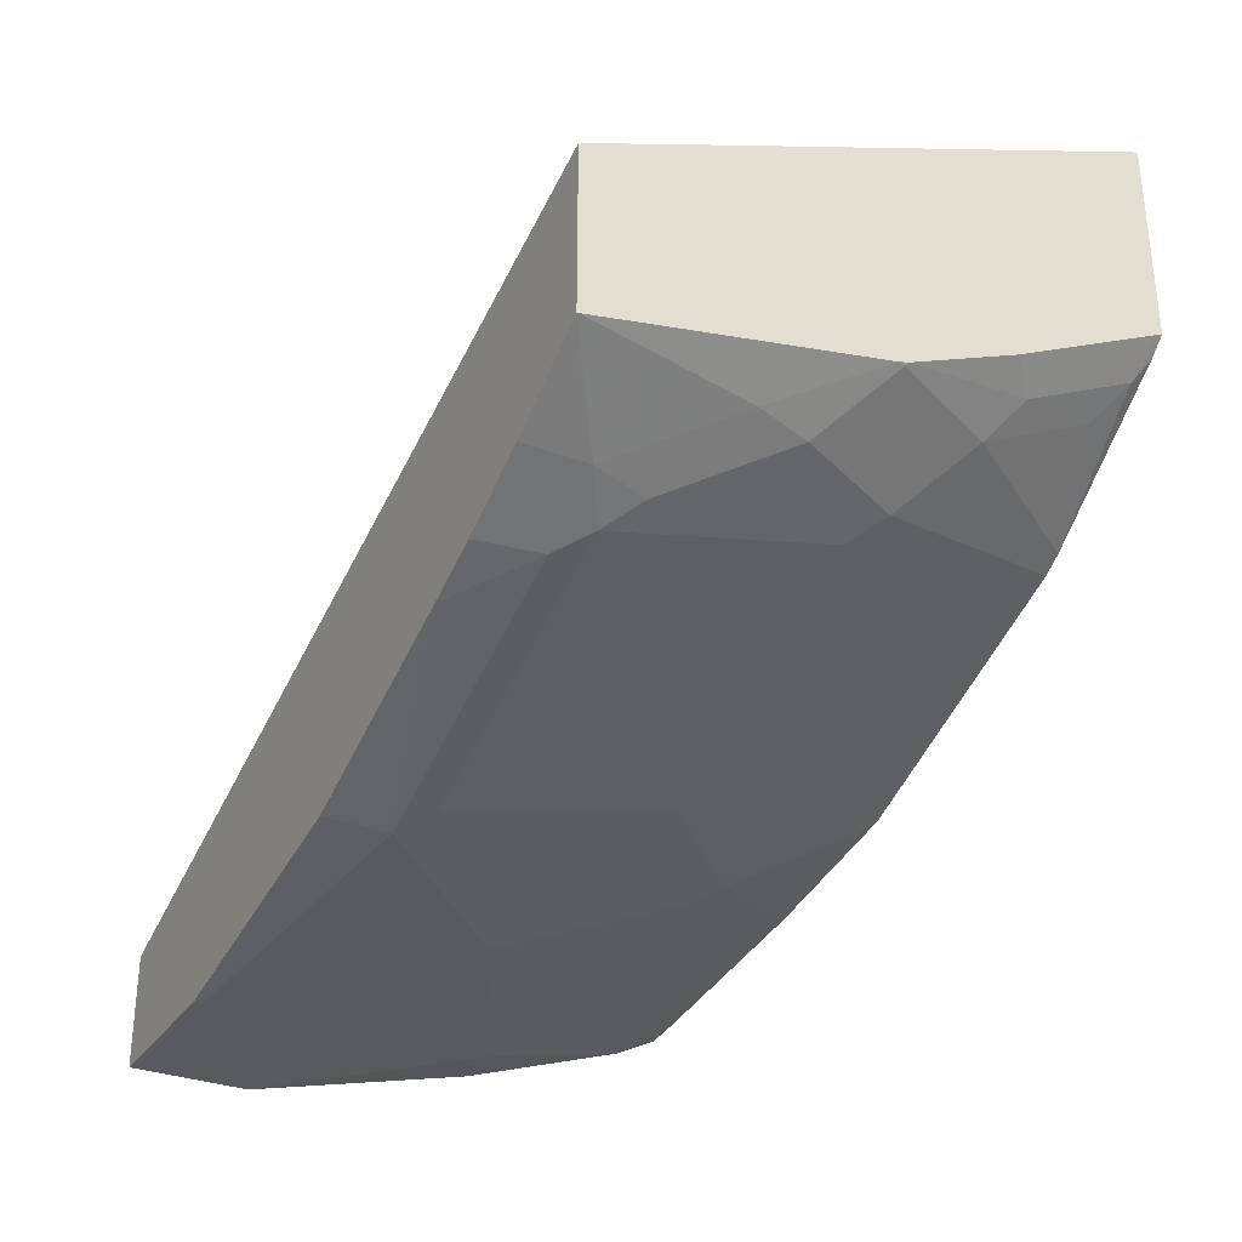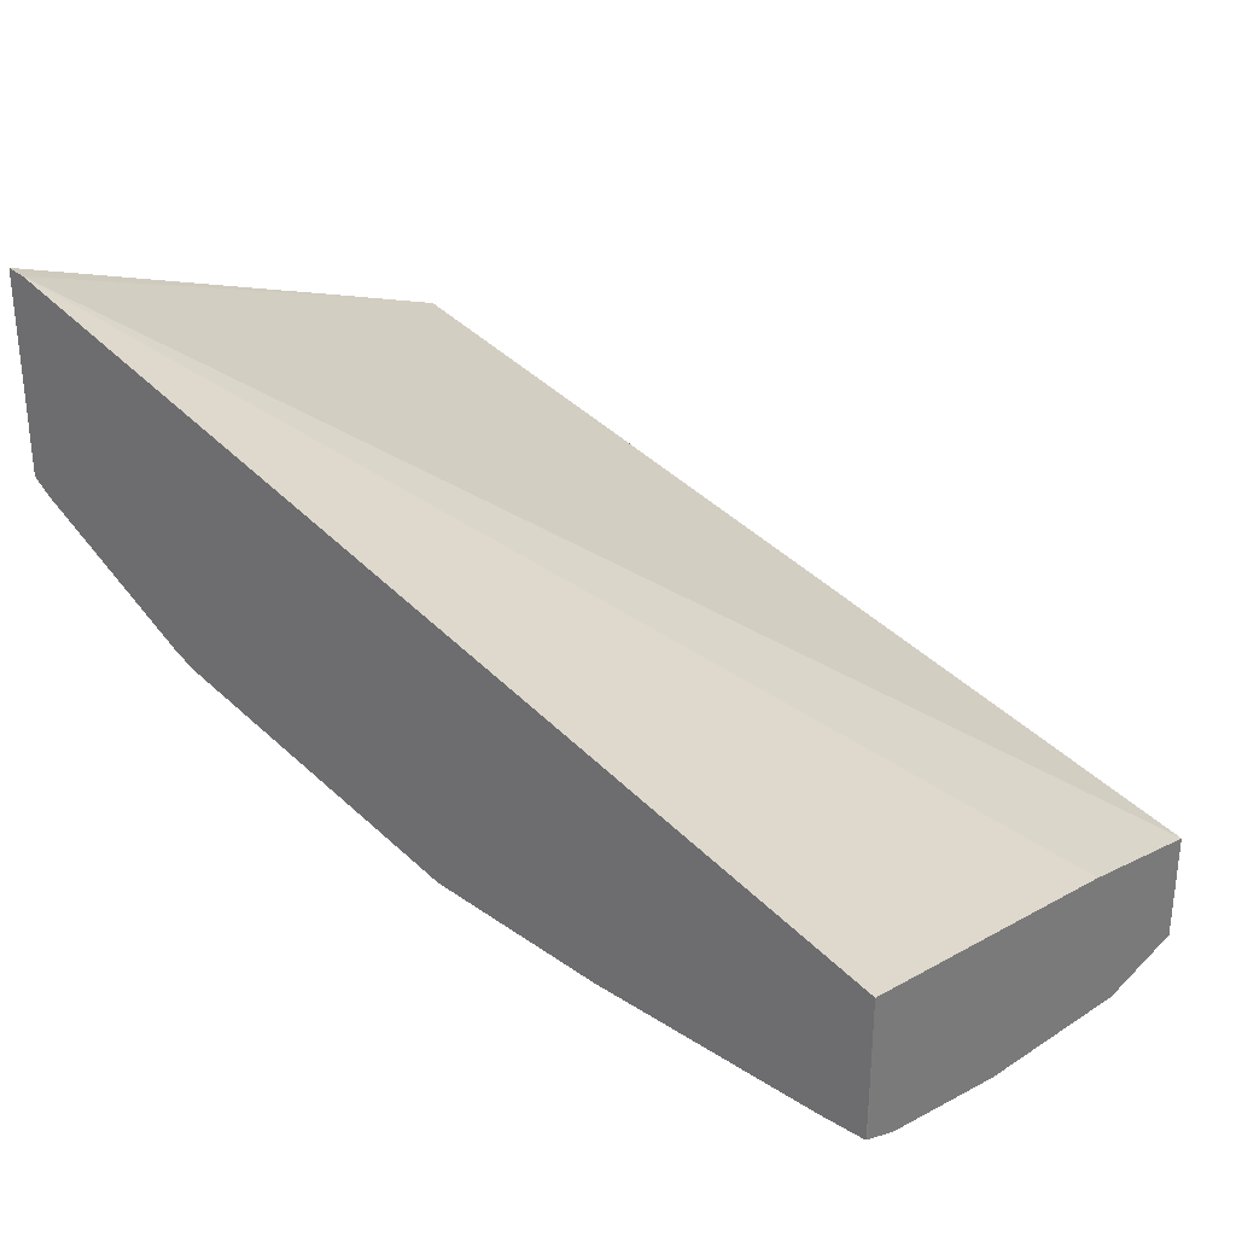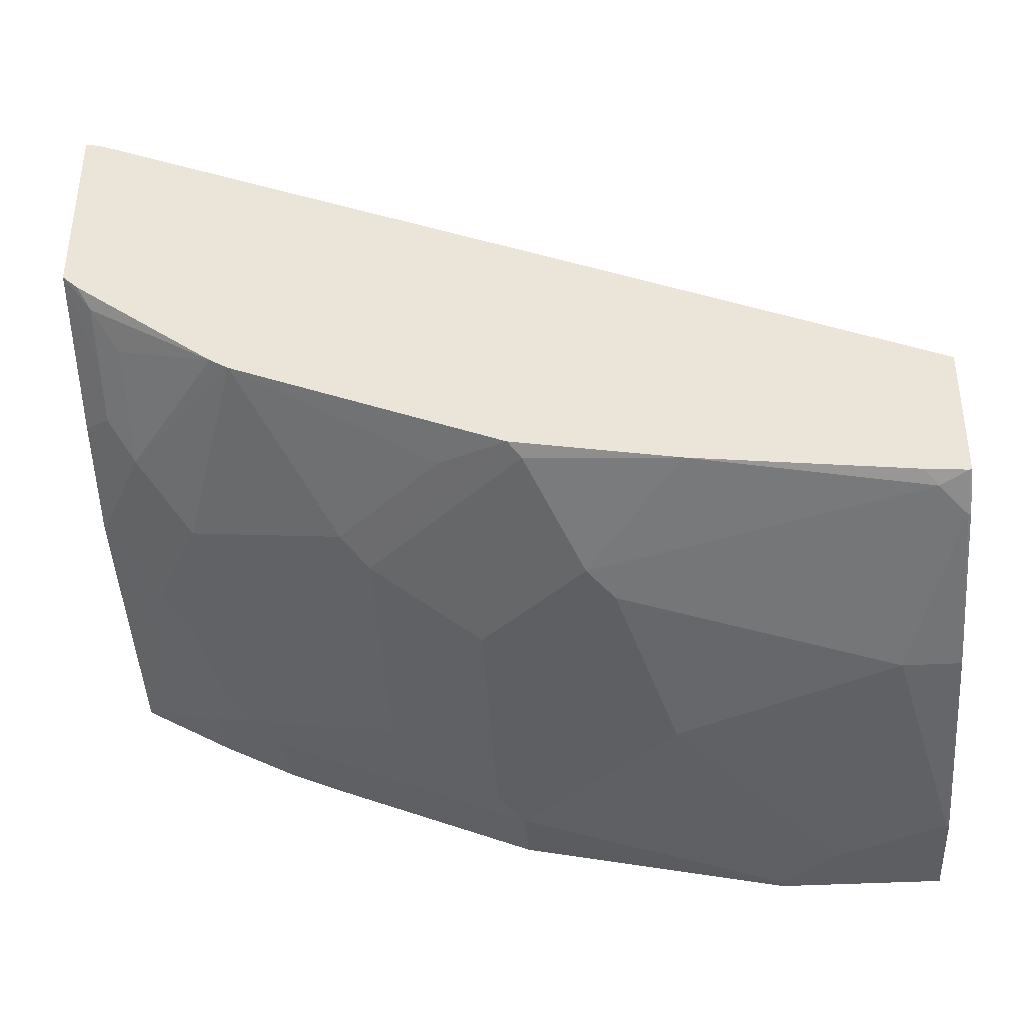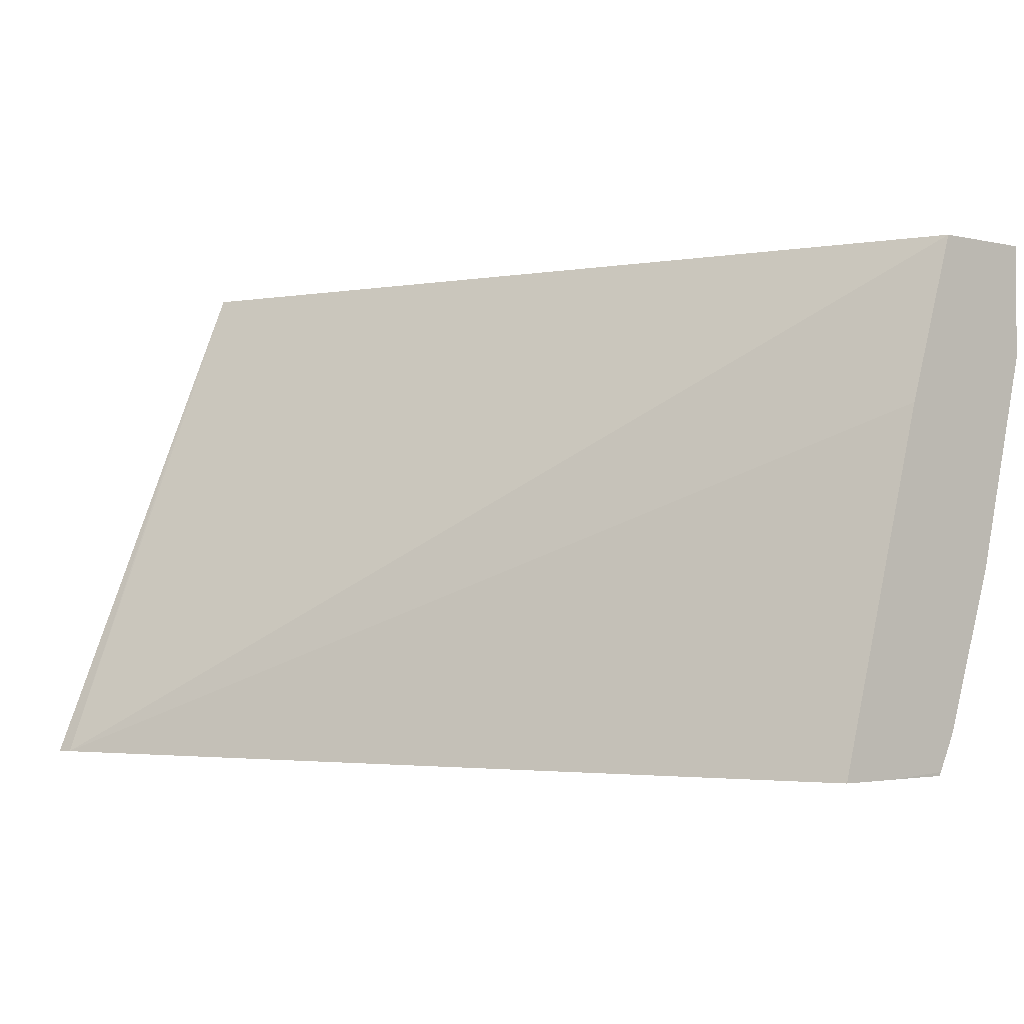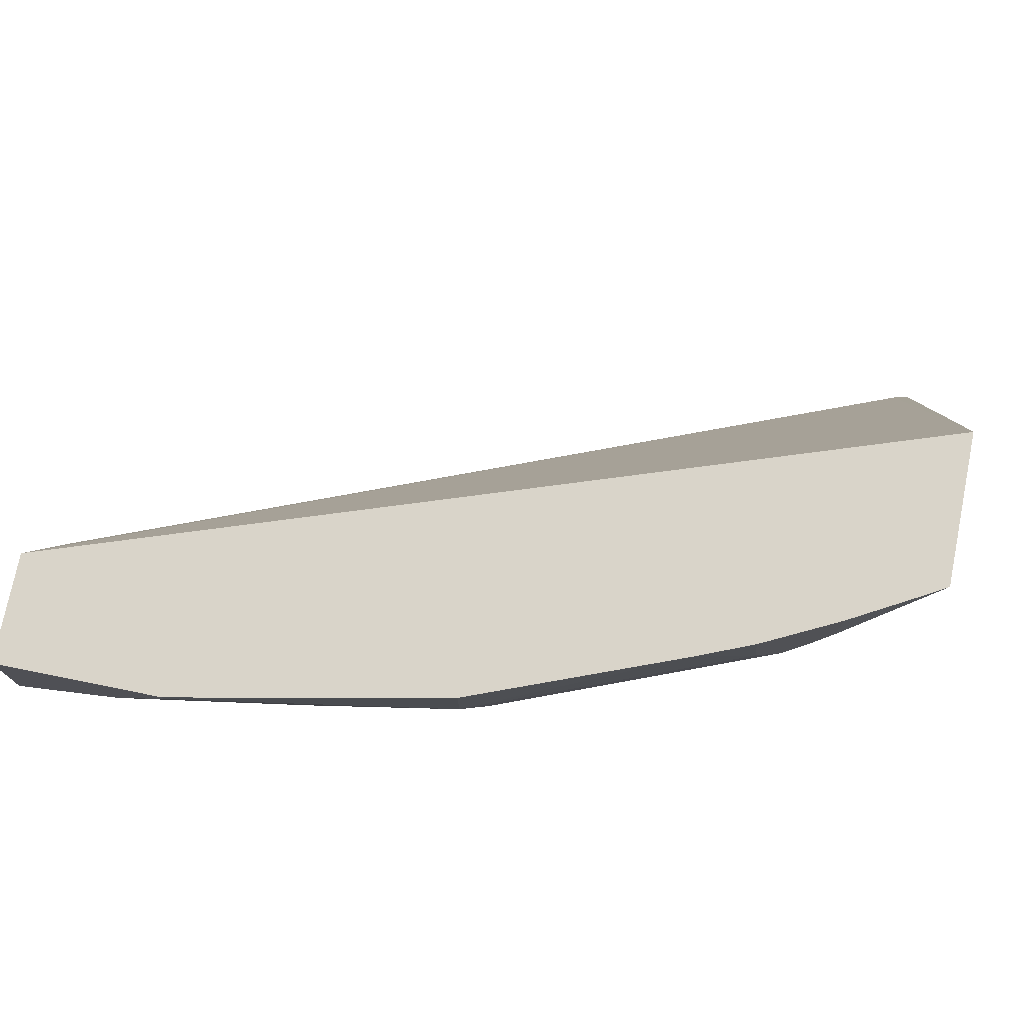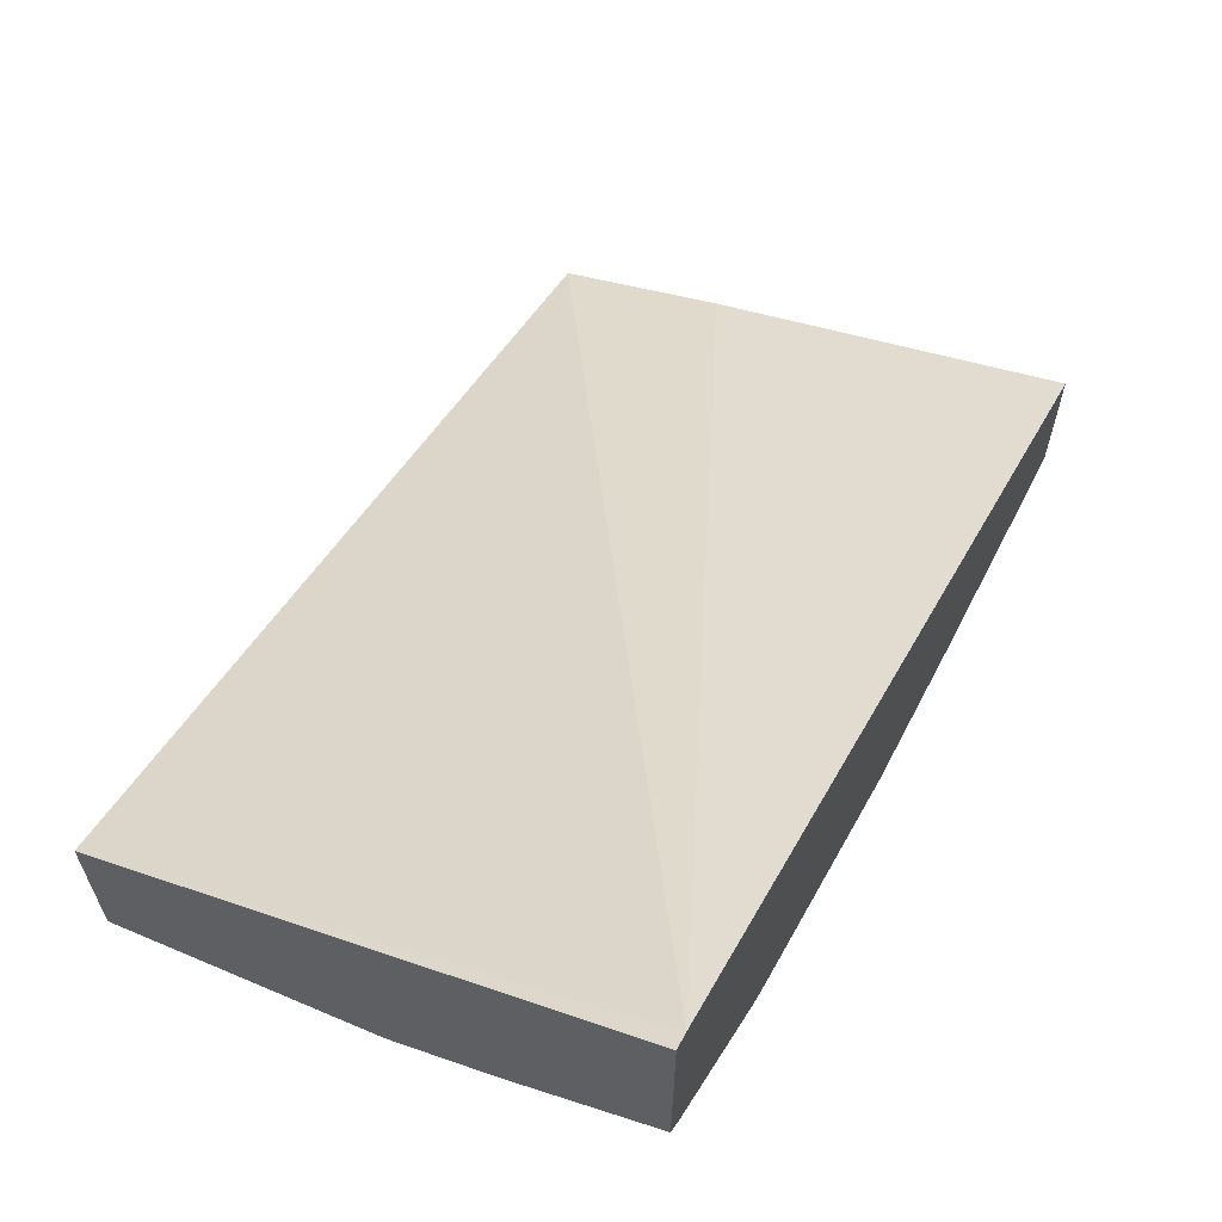
<metadata>
{"format":"obj","ext":"obj","renderer":"f3d","projection":"perspective","resolution":1024,"background":"white","views":[{"elev":-31.6,"azim":-118.1,"up":"+Z"},{"elev":30.0,"azim":36.8,"up":"+Z"},{"elev":-37.9,"azim":4.0,"up":"+Z"},{"elev":-2.4,"azim":50.3,"up":"+Y"},{"elev":74.9,"azim":-168.6,"up":"+Y"},{"elev":62.1,"azim":-63.5,"up":"+Z"}]}
</metadata>
<code>
v 0.0008916 -0.4355 -0.5779
v 0.0008916 -0.4355 -0.5381
v 0.0008916 -0.4774 -0.5779
v -0.05979 -0.4355 -0.5779
v 0.0008916 -0.4982 -0.5181
v -0.3197 -0.4355 -0.4281
v -0.3137 -0.6326 -0.3502
v 0.0008916 -0.4784 -0.5777
v -1.84e-05 -0.4783 -0.5779
v -0.05979 -0.4385 -0.5779
v -0.1594 -0.4355 -0.558
v 0.0008916 -0.6326 -0.4806
v -0.3197 -0.4355 -0.4857
v -0.3197 -0.4791 -0.4104
v -0.3197 -0.6326 -0.3488
v 0.0008916 -0.558 -0.558
v -0.01994 -0.558 -0.558
v -0.03987 -0.4584 -0.5779
v -0.1395 -0.4783 -0.558
v -0.1594 -0.4584 -0.558
v -0.2362 -0.4355 -0.5278
v 0.0008916 -0.6326 -0.5036
v -0.3159 -0.4355 -0.4879
v -0.2856 -0.4584 -0.5049
v -0.3197 -0.436 -0.4857
v -0.3197 -0.6326 -0.4207
v 0.0008916 -0.6179 -0.5379
v -1.84e-05 -0.6178 -0.5381
v -0.02992 -0.568 -0.553
v -0.1196 -0.5779 -0.5381
v -0.09965 -0.5182 -0.558
v -0.1196 -0.4982 -0.558
v -0.1395 -0.558 -0.5381
v -0.1495 -0.4883 -0.553
v -0.1694 -0.4683 -0.553
v -0.269 -0.4683 -0.5132
v -0.259 -0.4584 -0.5181
v -0.2571 -0.4355 -0.5191
v 0.0008916 -0.6312 -0.5311
v 0.0007974 -0.6326 -0.5305
v -0.2856 -0.4355 -0.5049
v -0.2724 -0.4584 -0.5115
v -0.279 -0.4783 -0.5057
v -0.3056 -0.4982 -0.4849
v -0.3197 -0.5356 -0.4657
v -0.3197 -0.5779 -0.448
v -0.3089 -0.6078 -0.4434
v -0.3089 -0.6278 -0.4335
v -0.3137 -0.6326 -0.4263
v 0.0008916 -0.6306 -0.5315
v -1.84e-05 -0.6326 -0.5307
v -0.009965 -0.6278 -0.5331
v -0.06977 -0.6078 -0.5331
v -0.1295 -0.5879 -0.5331
v -0.1096 -0.5281 -0.553
v -0.1495 -0.568 -0.5331
v -0.1694 -0.548 -0.5331
v -0.2093 -0.4883 -0.5331
v -0.269 -0.548 -0.4932
v -0.2724 -0.4355 -0.5115
v -0.289 -0.5082 -0.4932
v -0.2989 -0.5182 -0.4857
v -0.3197 -0.5389 -0.4648
v -0.3189 -0.5381 -0.4658
v -0.3089 -0.5879 -0.4534
v -0.2989 -0.6178 -0.4459
v -0.2608 -0.6326 -0.4656
v -0.0148 -0.6326 -0.5295
v -0.0945 -0.6326 -0.5201
v -0.1495 -0.6278 -0.5132
v -0.2093 -0.568 -0.5132
v -0.2192 -0.5779 -0.5057
v -0.279 -0.558 -0.4857
v -0.2989 -0.5779 -0.4658
v -0.2539 -0.6326 -0.4697
v -0.1543 -0.6326 -0.5095
v -0.1793 -0.6178 -0.5057
f 30 32 55
f 30 56 33
f 30 55 31
f 31 55 32
f 35 57 58
f 30 54 56
f 35 58 36
f 36 42 38
f 36 58 59
f 36 59 43
f 38 42 60
f 39 40 50
f 29 54 30
f 43 61 62
f 40 51 50
f 36 38 37
f 28 54 29
f 24 43 62
f 28 52 53
f 23 41 24
f 43 59 61
f 24 41 60
f 24 60 42
f 24 42 36
f 24 36 43
f 24 62 44
f 24 44 25
f 25 44 45
f 26 46 47
f 26 47 48
f 26 48 49
f 27 50 28
f 28 50 51
f 28 51 52
f 28 53 54
f 44 62 45
f 67 74 75
f 45 64 63
f 62 73 74
f 62 74 64
f 63 64 74
f 63 74 65
f 65 74 66
f 66 74 67
f 69 76 70
f 70 76 71
f 71 76 72
f 72 76 77
f 72 77 75
f 72 75 73
f 73 75 74
f 75 77 76
f 22 40 39
f 61 73 62
f 59 73 61
f 59 72 73
f 59 71 72
f 46 63 65
f 46 65 47
f 47 65 66
f 47 66 48
f 48 66 67
f 48 67 49
f 51 68 52
f 45 62 64
f 52 68 69
f 53 69 54
f 54 69 70
f 54 70 71
f 54 71 56
f 56 71 57
f 57 71 58
f 58 71 59
f 52 69 53
f 21 37 38
f 19 34 20
f 20 36 37
f 1 13 6
f 1 6 2
f 2 6 7
f 2 7 5
f 3 8 9
f 4 10 20
f 4 20 11
f 5 7 12
f 6 13 25
f 6 25 45
f 6 45 63
f 6 63 46
f 6 46 26
f 6 26 15
f 6 15 14
f 1 41 23
f 6 14 7
f 1 60 41
f 1 21 38
f 1 2 5
f 1 5 12
f 1 12 22
f 1 22 39
f 1 39 50
f 1 50 27
f 1 27 16
f 1 16 8
f 1 8 3
f 1 3 9
f 1 9 18
f 1 18 10
f 1 10 4
f 1 4 11
f 1 11 21
f 1 38 60
f 7 14 15
f 1 23 13
f 7 26 49
f 16 27 28
f 16 28 17
f 17 28 29
f 17 29 30
f 17 30 31
f 18 31 32
f 19 32 30
f 19 30 33
f 19 33 56
f 19 56 34
f 20 37 21
f 20 34 56
f 20 56 57
f 20 57 35
f 7 15 26
f 13 24 25
f 13 23 24
f 20 35 36
f 10 19 20
f 11 20 21
f 7 67 75
f 7 75 76
f 7 76 69
f 7 69 68
f 7 68 51
f 7 51 40
f 7 40 22
f 7 49 67
f 8 16 9
f 9 16 17
f 9 17 31
f 9 31 18
f 10 18 32
f 10 32 19
f 7 22 12

</code>
